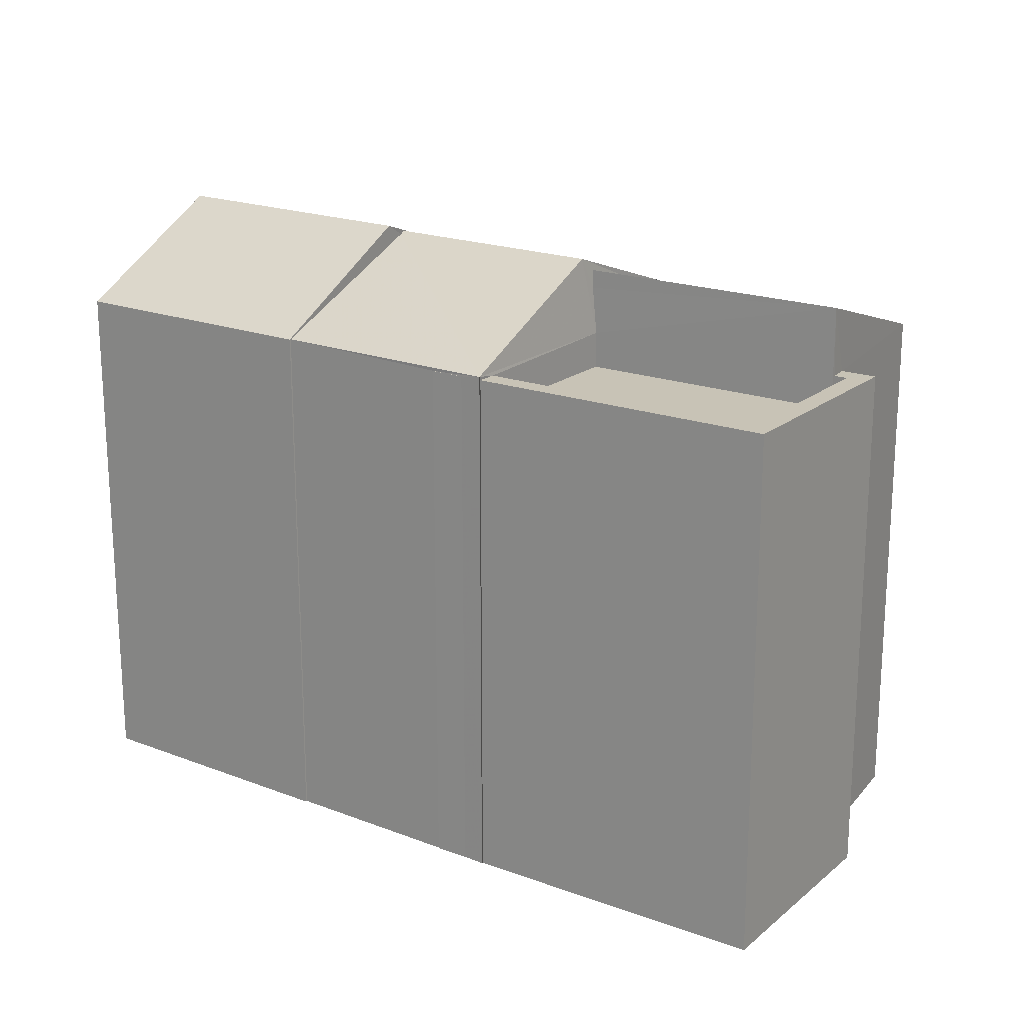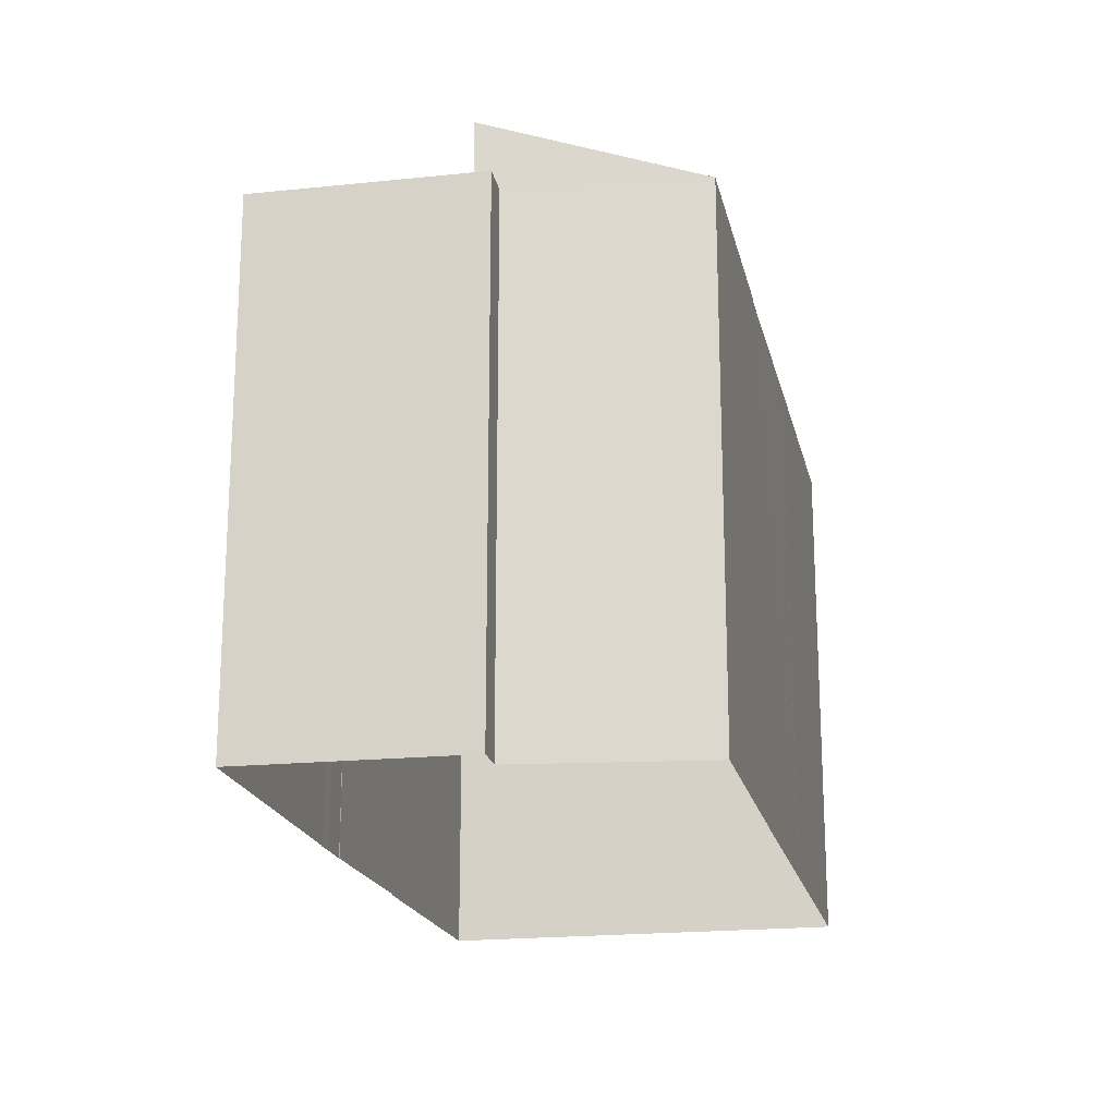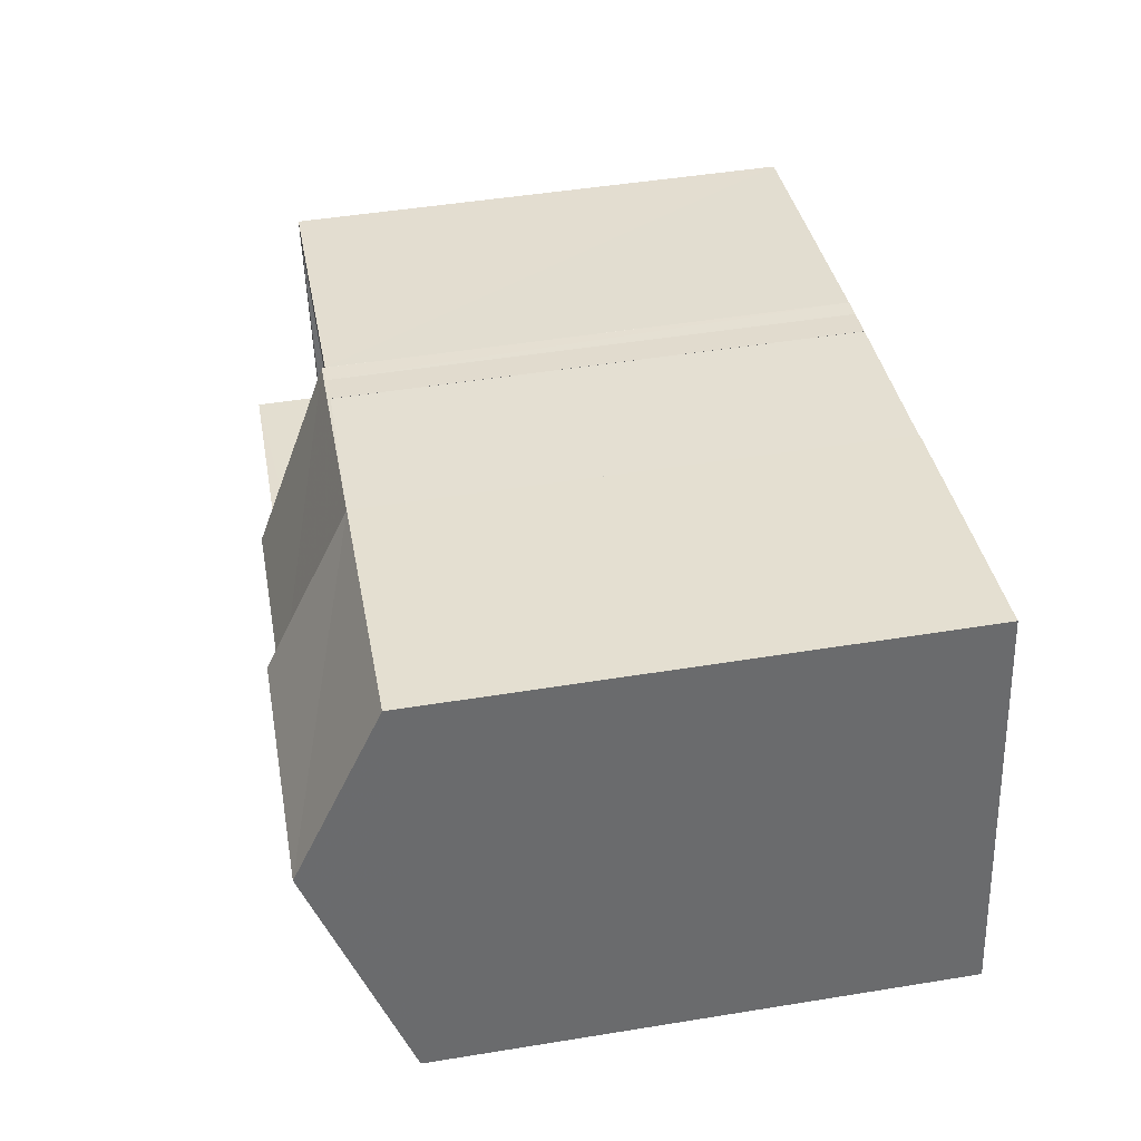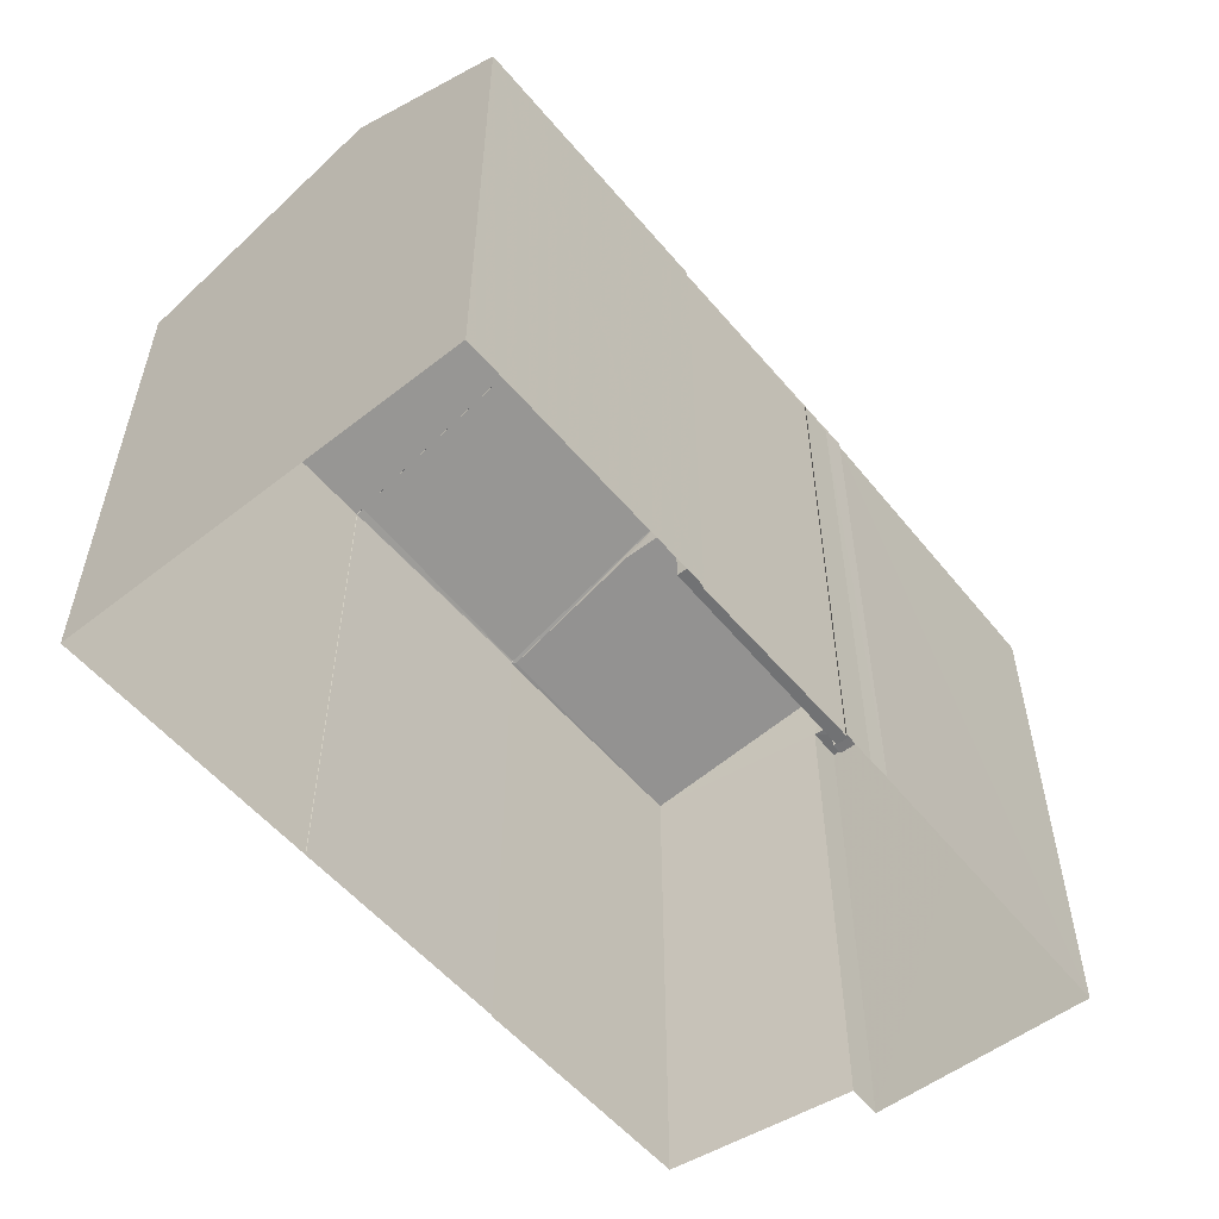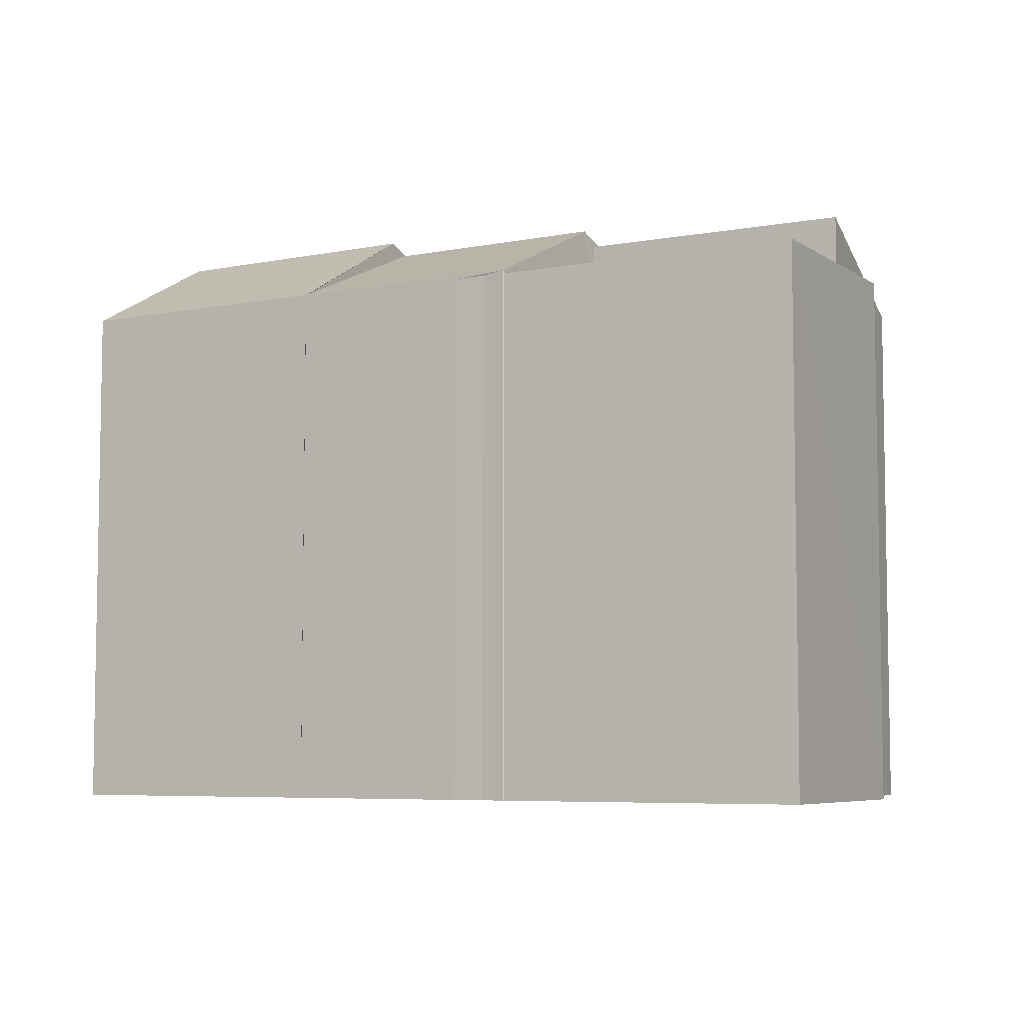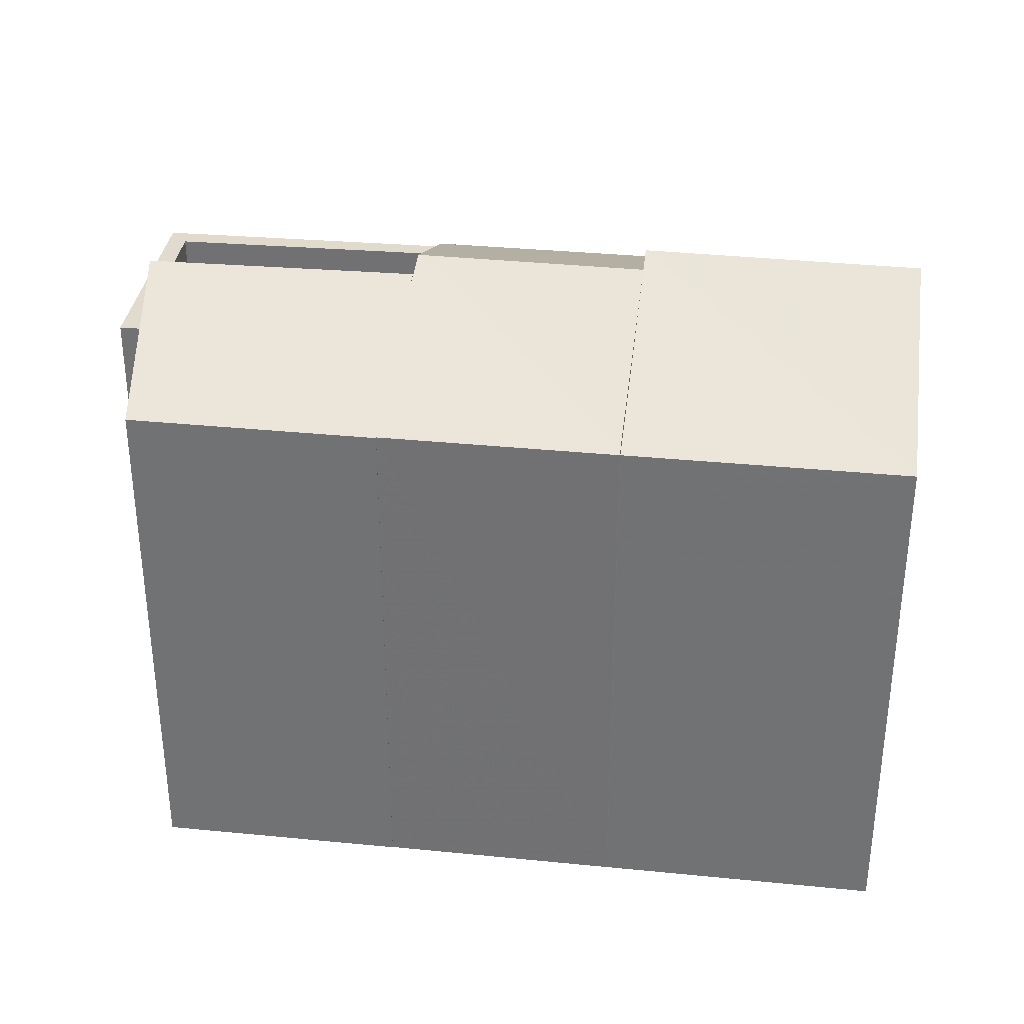
<metadata>
{"format":"obj","ext":"obj","renderer":"f3d","projection":"perspective","resolution":1024,"background":"white","views":[{"elev":19.5,"azim":-133.2,"up":"+Z"},{"elev":-19.2,"azim":-66.6,"up":"+Z"},{"elev":48.6,"azim":79.7,"up":"+Y"},{"elev":-55.5,"azim":140.7,"up":"+Z"},{"elev":-6.2,"azim":-138.6,"up":"+Z"},{"elev":33.5,"azim":18.9,"up":"+Z"}]}
</metadata>
<code>
v -8.873e+04 -1.002e+05 2.507
v -8.873e+04 -1.002e+05 2.507
v -8.872e+04 -1.002e+05 2.508
v -8.873e+04 -1.002e+05 2.507
v -8.873e+04 -1.002e+05 2.508
v -8.873e+04 -1.002e+05 2.508
v -8.874e+04 -1.002e+05 2.508
v -8.874e+04 -1.002e+05 2.507
v -8.874e+04 -1.002e+05 2.508
v -8.874e+04 -1.002e+05 2.508
v -8.873e+04 -1.002e+05 2.508
v -8.873e+04 -1.002e+05 2.508
v -8.873e+04 -1.002e+05 2.507
v -8.873e+04 -1.002e+05 2.507
v -8.873e+04 -1.002e+05 2.507
v -8.873e+04 -1.002e+05 2.507
v -8.873e+04 -1.002e+05 2.507
v -8.874e+04 -1.002e+05 10.44
v -8.874e+04 -1.002e+05 10.44
v -8.874e+04 -1.002e+05 10.44
v -8.874e+04 -1.002e+05 10.44
v -8.873e+04 -1.002e+05 10.44
v -8.873e+04 -1.002e+05 10.44
v -8.874e+04 -1.002e+05 10.44
v -8.874e+04 -1.002e+05 10.44
v -8.873e+04 -1.002e+05 10.49
v -8.873e+04 -1.002e+05 10.49
v -8.873e+04 -1.002e+05 11.85
v -8.873e+04 -1.002e+05 11.49
v -8.874e+04 -1.002e+05 11.48
v -8.873e+04 -1.002e+05 11.21
v -8.873e+04 -1.002e+05 10.51
v -8.874e+04 -1.002e+05 10.5
v -8.873e+04 -1.002e+05 10.5
v -8.873e+04 -1.002e+05 10.49
v -8.873e+04 -1.002e+05 10.44
v -8.873e+04 -1.002e+05 10.44
v -8.873e+04 -1.002e+05 10.44
v -8.873e+04 -1.002e+05 10.49
v -8.873e+04 -1.002e+05 10.49
v -8.873e+04 -1.002e+05 10.54
v -8.873e+04 -1.002e+05 11.7
v -8.873e+04 -1.002e+05 11.7
v -8.873e+04 -1.002e+05 10.49
v -8.872e+04 -1.002e+05 10.49
v -8.873e+04 -1.002e+05 11.85
v -8.873e+04 -1.002e+05 10.49
v -8.873e+04 -1.002e+05 11.66
v -8.873e+04 -1.002e+05 10.49
v -8.874e+04 -1.002e+05 9.944
v -8.874e+04 -1.002e+05 9.944
v -8.874e+04 -1.002e+05 9.944
v -8.873e+04 -1.002e+05 9.943
v -8.874e+04 -1.002e+05 9.944
v -8.873e+04 -1.002e+05 9.944
v -8.873e+04 -1.002e+05 10.49
v -8.873e+04 -1.002e+05 11.21
f 1 2 3
f 1 4 2
f 3 5 6
f 7 8 9
f 10 9 11
f 12 10 11
f 13 14 15
f 6 14 1
f 16 17 15
f 16 9 8
f 6 11 14
f 6 1 3
f 16 11 9
f 14 11 15
f 15 11 16
f 18 19 20
f 21 18 20
f 22 23 24
f 21 24 25
f 24 23 25
f 21 20 24
f 26 27 28
f 29 30 31
f 32 31 33
f 34 32 35
f 31 30 33
f 35 32 33
f 36 37 38
f 39 40 34
f 40 41 34
f 34 42 32
f 34 41 42
f 42 41 43
f 44 45 46
f 47 48 49
f 45 28 46
f 50 51 52
f 52 51 53
f 54 51 50
f 53 51 55
f 27 46 28
f 56 42 47
f 31 32 42
f 57 31 42
f 56 57 42
f 48 47 42
f 43 48 42
f 25 8 7
f 21 25 7
f 20 50 52
f 24 20 52
f 6 5 44
f 40 6 44
f 18 21 7
f 9 18 7
f 53 24 52
f 53 22 24
f 40 44 41
f 46 27 49
f 44 46 41
f 48 46 49
f 41 46 43
f 43 46 48
f 39 6 40
f 39 11 6
f 53 55 22
f 16 23 17
f 55 56 22
f 17 23 47
f 22 56 47
f 23 22 47
f 28 45 26
f 1 27 4
f 1 49 27
f 23 8 25
f 23 16 8
f 31 57 29
f 26 3 2
f 26 45 3
f 37 13 38
f 37 14 13
f 19 30 51
f 30 18 33
f 33 18 10
f 54 19 51
f 10 18 9
f 30 19 18
f 12 11 35
f 39 34 35
f 11 39 35
f 29 57 30
f 30 56 51
f 56 55 51
f 57 56 30
f 36 38 13
f 15 36 13
f 26 2 4
f 27 26 4
f 35 10 12
f 35 33 10
f 15 17 36
f 17 47 36
f 14 37 1
f 37 47 49
f 36 47 37
f 1 37 49
f 54 50 20
f 19 54 20
f 45 44 5
f 3 45 5

</code>
